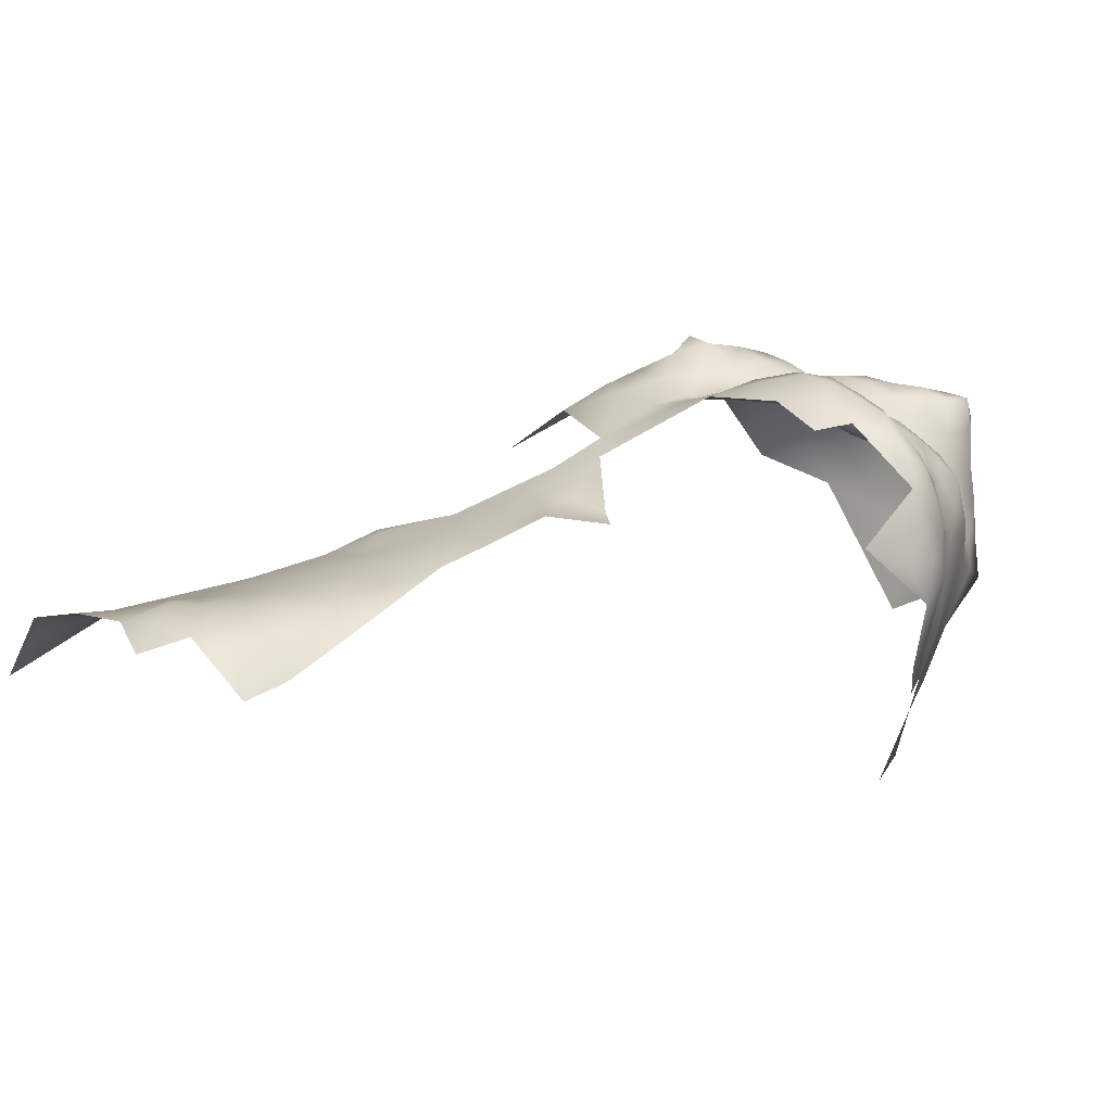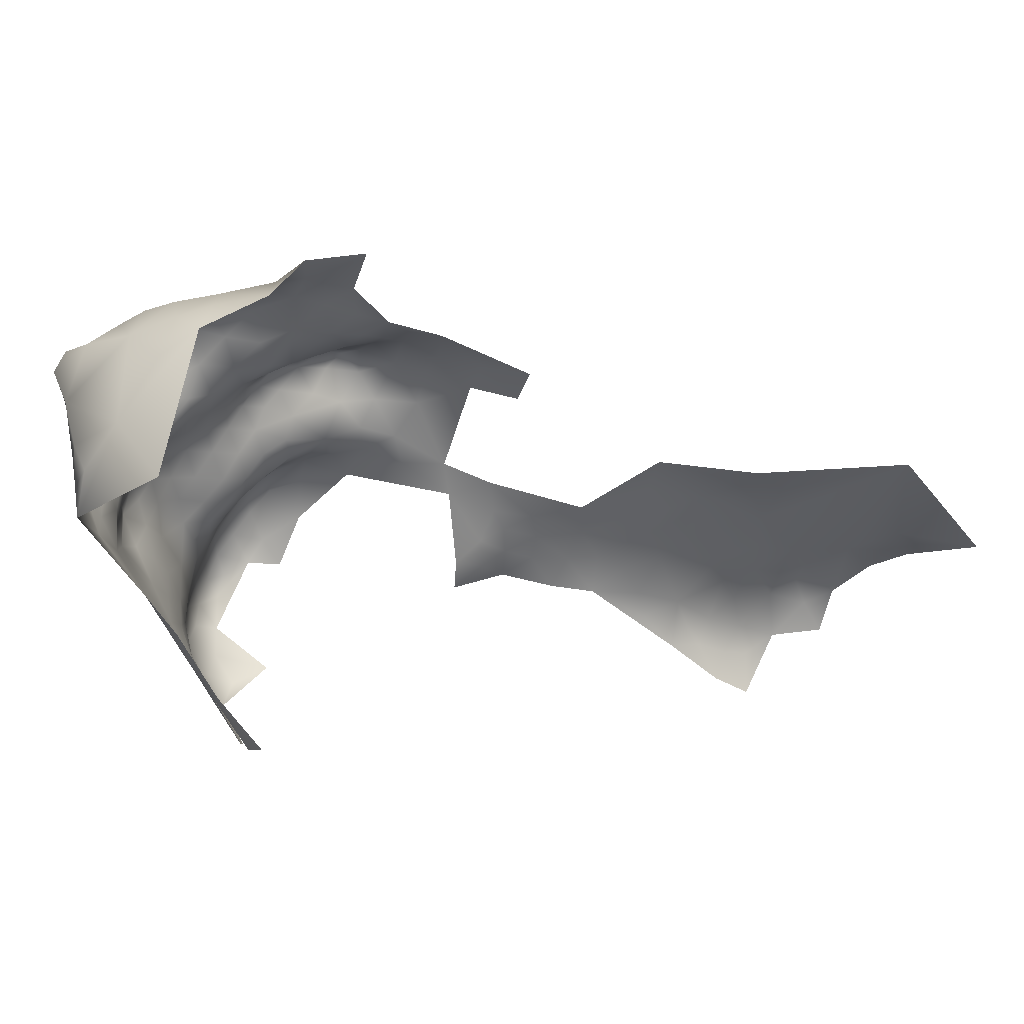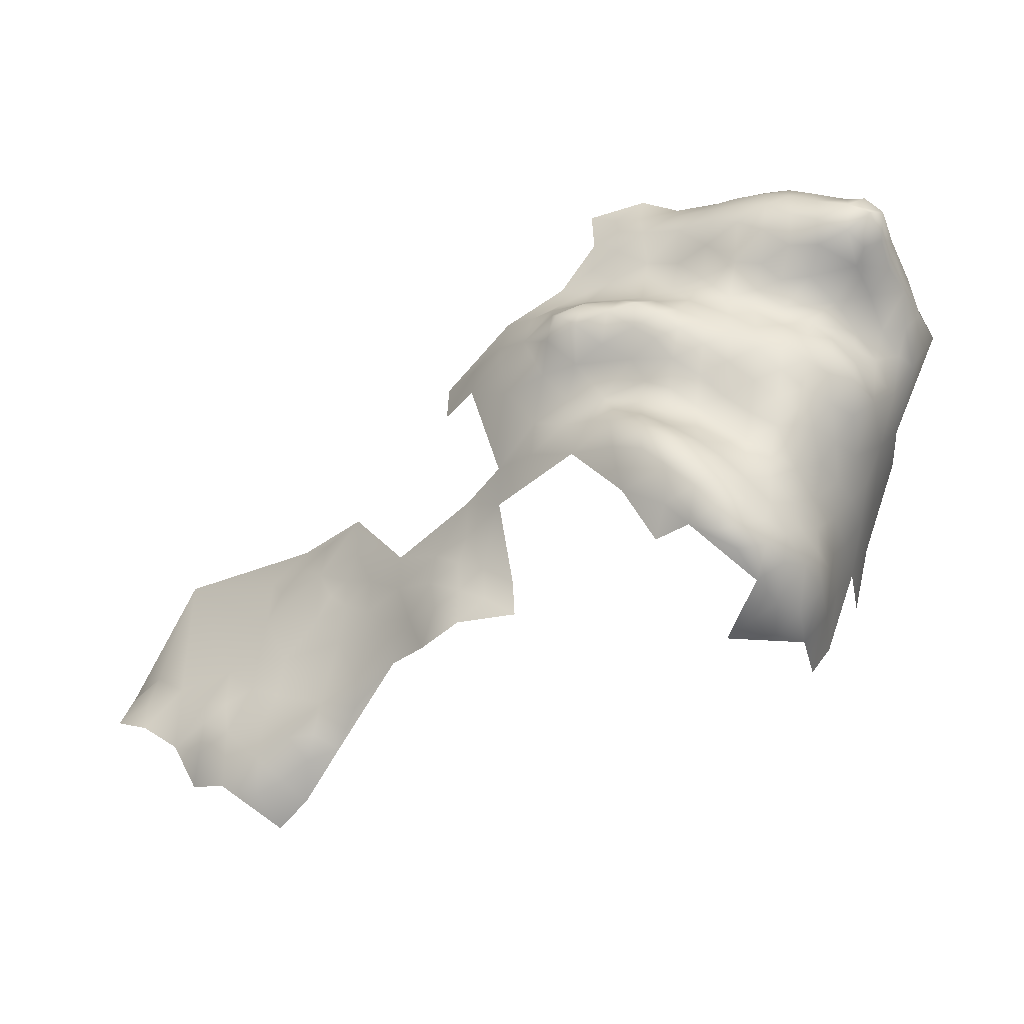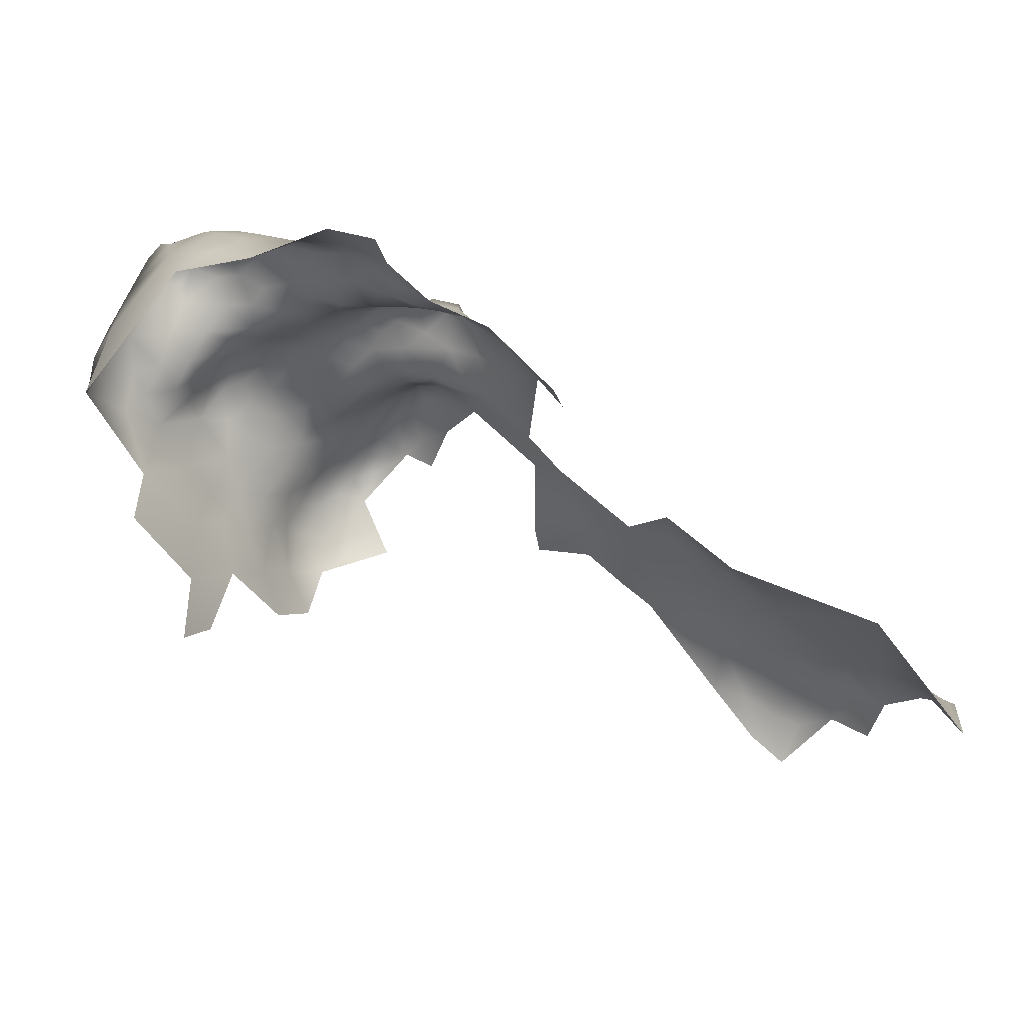
<metadata>
{"format":"obj","ext":"obj","renderer":"f3d","projection":"perspective","resolution":1024,"background":"white","views":[{"elev":-78.6,"azim":-24.0,"up":"+Y"},{"elev":45.9,"azim":139.7,"up":"+Y"},{"elev":57.2,"azim":5.5,"up":"+Z"},{"elev":-38.2,"azim":-163.1,"up":"+Z"}]}
</metadata>
<code>
v -678 661.3 -649.2
v -680.6 665.6 -653.1
v -679.9 654.9 -649.4
v -680.2 646.4 -648.8
v -674.5 666 -647.5
v -675 672.1 -651.3
v -670.1 662 -642.2
v -680.3 639.9 -648.6
v -685.8 645.2 -653
v -689.4 638.6 -653.7
v -685.1 637.4 -651.2
v -688.9 633.8 -652.6
v -683.8 631.4 -650.5
v -674.8 637.2 -645.3
v -674.5 644.6 -645
v -677 632.5 -647
v -667.2 656.2 -639.9
v -669.1 651.5 -641.1
v -663.7 652.9 -637.4
v -664 645.6 -638.2
v -658.9 649.8 -633.6
v -664.3 658.5 -637.8
v -659.1 655.9 -632.8
v -662.7 663.1 -634.9
v -663.7 671.2 -636.6
v -669.9 669.4 -644
v -658.4 643.5 -634.2
v -653.5 657.8 -626.6
v -646.8 649.6 -621
v -653.1 651.7 -627.4
v -650.5 645.1 -626.1
v -645.6 644.5 -621
v -652.6 638.5 -631.5
v -647.3 638.6 -625.2
v -641.4 646.8 -617.9
v -640.9 640.2 -617.7
v -642 651.8 -616.9
v -640.9 656.3 -615.2
v -641.4 662.5 -613.6
v -646.5 654.8 -620
v -635.4 659.2 -608.3
v -636.1 665.4 -606.3
v -630.4 664.9 -600.3
v -637.4 650.5 -615.4
v -636.6 644.8 -616.6
v -631.9 647.3 -614.5
v -631 641.1 -614.9
v -629.8 636.5 -607.4
v -654.7 646.3 -630.3
v -677 625.8 -649.3
v -671.6 628.9 -645.7
v -672 622.2 -650.4
v -676.5 620.1 -652.2
v -683.2 621.3 -652.9
v -672 616 -657.3
v -667.4 620 -653
v -667.6 625.3 -647.2
v -666.8 629.2 -644.3
v -659.6 637.9 -637.3
v -659.3 632.9 -639.2
v -689.2 628.8 -655.1
v -689.9 623.8 -659.5
v -593 714.9 -584.8
v -592.2 719.4 -589.7
v -597.9 716.4 -588.4
v -598.1 721.3 -594.7
v -603.4 717.1 -592.2
v -603 712.4 -587.7
v -597.7 711.3 -584.3
v -588.4 717.3 -586.1
v -592.9 709.7 -581.8
v -597.6 706.6 -583.4
v -602.7 704 -587.2
v -607.8 708.6 -589.2
v -602.9 697.9 -589
v -597.5 699.6 -586
v -607.4 702.6 -591.2
v -608.2 697.3 -592.3
v -593.1 704.3 -582.3
v -613.3 694.3 -591.4
v -617.3 689.7 -586.9
v -623.1 692 -591.1
v -622.9 696.3 -596.1
v -629.2 692.9 -595.3
v -623.8 687.9 -586.5
v -628.9 688.4 -590.9
v -627.8 685 -586.4
v -624.4 683 -586
v -629.2 681.8 -589.7
v -623.8 678.2 -590.9
v -619.2 685.3 -584.6
v -619.7 680.7 -588
v -614.3 682.6 -584.9
v -614.3 678.3 -588.2
v -614.5 687.3 -583.8
v -605.1 691.8 -587.9
v -623.8 700.7 -599.5
v -618.7 702.2 -596.7
v -628.1 702.8 -601.7
v -628 697.7 -599.6
v -623 705.7 -598.8
v -612.9 704 -593.5
v -618.6 708.2 -595.8
v -632 698.6 -602
v -637.5 696.4 -605.1
v -632.8 694 -599.4
v -614.3 710.8 -593.2
v -622.9 711.7 -599
v -614.9 716.4 -595.9
v -614.6 721 -596.7
v -609.4 714.4 -592.6
v -608.5 719.3 -596.4
v -618.6 713.4 -596.3
v -619.3 717.9 -598.9
v -625.1 673.7 -595
v -630.3 670.8 -598.7
v -618.5 672.8 -592.4
v -625.3 667.9 -595
v -629.5 677.4 -593.8
v -588.5 707.3 -580.9
v -588.4 701.6 -582.8
v -583.9 705.1 -579.3
v -584 710.3 -580.5
v -584.4 715 -584
v -578.7 708.3 -578.5
v -578.5 712.7 -582.2
v -584.2 697.7 -586
v -589.3 696.8 -586.4
v -610.8 689.7 -586.2
v -610.5 685.2 -583.5
v -598.2 693.4 -588.1
v -638.2 689.1 -602.6
v -592.9 699.4 -585.6
v -602 708.2 -585.5
v -578.7 703.1 -579.3
v -575.7 710.9 -579.6
v -574.9 706.1 -577.7
v -588.6 722.5 -596.2
v -620.7 666.7 -591.2
v -593.4 690.3 -587.8
v -593.4 695.3 -588
v -598 688.1 -586.4
v -602.5 685.6 -585
v -597.8 682.8 -585
v -602.2 680.2 -585
v -597.9 677.5 -585.8
v -593.2 680 -584.7
v -593.4 685.2 -585.6
v -602.5 675.2 -587.3
v -593.3 674.1 -586.2
v -598 671.9 -588.1
v -602.6 669.9 -588.8
v -598 666.5 -589
v -593.5 668.6 -587.7
v -588.8 676.5 -585.6
v -597.9 661.4 -587.1
v -602.5 664.6 -587.6
v -607.5 667.7 -588.6
v -607.3 672.8 -588.2
v -612.3 670.5 -590
v -611.9 665.6 -586.5
v -616.7 668.6 -589.9
v -617 664 -586.9
v -611.7 660.7 -582.7
v -606.9 662.2 -584.4
v -606.8 657.5 -581.1
v -602 659.1 -583.7
v -598 656.6 -584.3
v -598 651.7 -582
v -602.3 654.2 -581.3
v -607 652 -581.3
v -602.4 649 -581.7
v -598.1 646.4 -582
v -594 648.9 -584
v -594.1 654 -585.7
v -593.9 659 -587.3
v -589.7 656.2 -588.6
v -590 661.1 -588
v -588.9 666.2 -587.5
v -593.9 663.8 -588.5
v -585.3 659.9 -590.8
v -585.1 654.1 -592.4
v -581.1 658.2 -596.3
v -577.4 658.1 -601.9
v -577.4 663.5 -598.9
v -580.7 663.6 -594.2
v -580.7 652.5 -597.4
v -589.5 650.5 -587.5
v -578.2 668.7 -594.6
v -582.6 668.2 -589.8
v -589.2 671.5 -586.6
v -584.5 674.1 -587.2
v -585.6 669.6 -586.9
v -590.4 645.9 -585.7
v -594.1 643.7 -583.9
v -598 642 -583.7
v -594.8 639.9 -585.7
v -590 641.6 -586.5
v -611.4 655.7 -582.2
v -616.2 658.1 -586
v -602.8 643.6 -585.3
v -607 646.8 -584.8
v -584.2 648.9 -592
v -579.5 673.8 -590.6
v -611.6 674.7 -589.6
v -574.2 669.7 -599.8
v -571.4 668.7 -606.4
v -575.4 673.8 -593.5
v -574.2 663.6 -604.2
v -586.6 645.5 -588.8
v -571.5 678.4 -595.9
v -576 678.4 -589.6
v -569 677 -606.6
v -564.9 686.2 -614.8
v -567.1 686 -602.9
v -571.6 684 -595.6
v -577.1 652.3 -604.7
v -574.4 657.9 -610.1
v -566.6 692.5 -600.2
v -563.5 693.9 -604.6
v -606.7 682.4 -583.9
v -607.3 677.5 -586.2
v -588.9 682.2 -584.8
v -584.4 679.4 -586.2
v -584.4 684.5 -586.1
v -579.9 682.2 -587.3
v -607.2 687 -584.7
v -588.9 687.1 -586.8
v -588.2 692.6 -588.7
v -610.6 680.6 -585.1
v -575.5 683.1 -590.8
v -575.6 688 -593.5
v -579.9 687 -589.6
v -579.2 691.3 -591.9
v -583.9 689.9 -589.1
v -607.9 642.2 -588.6
v -580.3 678.1 -587.9
v -583 642.7 -593.6
v -586.8 640.6 -589.9
v -591.1 636.9 -590.1
v -587.2 636.1 -595.1
v -623.1 660.2 -592.1
v -568.9 670.7 -616.4
v -571 689.2 -597.5
v -570.1 694.8 -596.1
v -575 692.6 -594.2
v -624 720.8 -601.9
v -583.4 701.1 -581.4
v -576.3 699.7 -584.7
v -582.3 718.4 -590.9
v -635.5 676.8 -599.3
v -614.1 650.6 -587.6
v -573.2 697.7 -590.1
v -579.3 695 -589.3
v -559.5 702.1 -606.4
v -564.1 686.2 -625.4
v -594.8 631.9 -601
v -586.8 633.3 -601
v -581.6 635 -605.5
v -579.1 635.1 -615.7
v -577.4 643.1 -610
v -579.3 642.3 -600.6
v -637.6 683.6 -599.7
v -643.1 688.6 -609.7
v -647.9 689.5 -617.5
v -647.4 681.6 -614.7
v -642.6 681.6 -606.6
v -588.7 712.5 -582.2
v -575.8 642.6 -620.6
v -575.3 650.7 -614.6
v -570.2 702.2 -587.6
v -566.7 701.9 -593.5
v -565.4 708.5 -597.7
v -563.6 708.4 -603.7
v -570.5 715.4 -604.4
v -568 716.7 -620.3
v -569.6 709.3 -588.8
v -572.3 709 -580.6
v -572.3 704 -582.5
v -588 725.7 -604.3
v -594.2 724.1 -599.5
v -602 725.2 -604.5
v -578.2 647.5 -601.4
v -565.7 697.1 -598
v -562.8 702.5 -600.6
v -575.4 701.5 -581.7
v -571.6 663.7 -611.5
v -572 657.9 -620.1
v -568.4 668.5 -628.1
v -569.4 659.8 -634.4
v -567.9 667.8 -641.5
v -567.2 659.6 -643.2
v -580.6 647.1 -596.2
v -583 637.1 -599.1
v -666.1 634.8 -642
v -581.4 721.8 -601.8
v -694.5 630.8 -657.7
v -633.6 685.6 -595.4
v -661.9 627.3 -645.4
v -701.6 635.6 -660.6
v -702.5 641.9 -663.1
v -707.6 638.2 -664.7
v -706.7 644.6 -668
v -701.9 649 -665.5
v -709.1 651.2 -679.3
v -695.6 643.7 -659.2
v 198 484 -694.7
v -698.9 671.2 -667.5
v -22.86 -193.2 -676.7
g Scans/FullVolium/meshes/FullVolium.000518
f 227 130 221
f 150 191 155
f 176 180 156
f 94 230 93
f 193 191 179
f 172 170 171
f 172 169 170
f 169 172 173
f 140 141 131
f 154 179 191
f 142 144 148
f 143 144 142
f 120 268 71
f 192 155 191
f 146 144 145
f 194 188 174
f 194 174 195
f 147 148 144
f 224 155 192
f 149 222 159
f 225 228 223
f 177 178 176
f 120 71 79
f 192 191 193
f 154 153 180
f 148 223 228
f 148 147 223
f 99 100 97
f 128 133 141
f 188 175 174
f 149 146 145
f 244 245 246
f 174 173 195
f 123 120 122
f 198 194 195
f 224 237 226
f 224 226 225
f 174 169 173
f 232 246 234
f 146 147 144
f 222 221 230
f 135 122 248
f 145 144 143
f 222 149 145
f 222 145 221
f 197 198 195
f 197 195 196
f 156 180 153
f 168 175 176
f 168 176 156
f 140 142 148
f 180 176 178
f 100 99 104
f 166 164 199
f 166 165 164
f 142 140 131
f 177 176 175
f 235 233 234
f 51 57 58
f 13 11 12
f 125 123 122
f 125 122 135
f 72 79 71
f 153 152 157
f 153 151 152
f 232 234 233
f 11 9 10
f 151 149 152
f 181 178 177
f 123 268 120
f 231 233 226
f 141 140 229
f 141 229 128
f 159 152 149
f 159 158 152
f 134 72 69
f 93 130 95
f 89 119 90
f 121 120 79
f 232 233 231
f 168 167 170
f 168 170 169
f 57 299 58
f 17 19 22
f 10 12 11
f 150 154 191
f 230 130 93
f 230 221 130
f 83 97 100
f 69 72 71
f 35 45 44
f 35 44 37
f 254 253 249
f 232 244 246
f 85 88 91
f 188 177 175
f 68 134 69
f 140 228 229
f 140 148 228
f 81 91 95
f 157 152 158
f 156 167 168
f 167 166 170
f 167 165 166
f 171 170 166
f 151 153 154
f 151 154 150
f 129 130 227
f 129 95 130
f 179 154 180
f 179 180 178
f 221 143 227
f 221 145 143
f 219 284 245
f 157 156 153
f 101 99 97
f 63 71 268
f 46 44 45
f 112 110 109
f 8 9 11
f 240 198 197
f 240 239 198
f 109 110 114
f 236 201 202
f 18 19 17
f 224 225 223
f 76 141 133
f 160 159 205
f 160 158 159
f 235 229 228
f 126 125 136
f 126 123 125
f 63 69 71
f 124 123 126
f 124 268 123
f 101 97 98
f 103 98 102
f 103 102 107
f 128 121 133
f 93 95 91
f 196 195 173
f 238 210 239
f 20 19 18
f 119 115 90
f 209 206 185
f 209 207 206
f 111 112 109
f 87 88 85
f 103 101 98
f 189 204 190
f 189 208 204
f 96 129 227
f 165 161 164
f 175 168 169
f 175 169 174
f 113 103 107
f 151 146 149
f 151 150 146
f 150 155 147
f 150 147 146
f 188 194 210
f 134 68 74
f 36 45 35
f 183 182 187
f 135 137 125
f 192 237 224
f 106 100 104
f 161 158 160
f 199 171 166
f 198 210 194
f 198 239 210
f 226 237 212
f 226 212 231
f 81 85 91
f 238 293 203
f 238 203 210
f 114 113 109
f 76 75 131
f 76 131 141
f 249 279 286
f 108 103 113
f 108 101 103
f 177 182 181
f 204 237 192
f 184 209 185
f 109 113 107
f 109 107 111
f 16 50 51
f 155 224 223
f 155 223 147
f 262 283 293
f 202 201 172
f 15 4 8
f 15 8 14
f 65 69 63
f 190 186 189
f 205 159 222
f 139 163 162
f 232 231 216
f 232 216 244
f 84 100 106
f 81 95 129
f 94 222 230
f 94 205 222
f 65 68 69
f 190 192 193
f 190 204 192
f 271 279 249
f 271 249 253
f 4 9 8
f 80 129 96
f 64 65 63
f 64 63 70
f 127 121 128
f 127 248 121
f 185 206 189
f 185 189 186
f 40 37 38
f 73 134 74
f 45 47 46
f 117 162 160
f 204 208 212
f 204 212 237
f 250 70 124
f 133 121 79
f 225 226 233
f 21 19 20
f 21 20 27
f 77 73 74
f 36 35 32
f 201 196 173
f 201 173 172
f 259 294 258
f 187 203 293
f 187 182 203
f 121 248 122
f 121 122 120
f 84 83 100
f 183 181 182
f 29 32 35
f 219 245 244
f 73 75 76
f 49 21 27
f 241 239 240
f 225 235 228
f 225 233 235
f 205 117 160
f 53 52 50
f 202 172 171
f 70 268 124
f 70 63 268
f 183 185 186
f 183 184 185
f 96 131 75
f 30 49 31
f 181 183 186
f 96 227 143
f 23 19 21
f 187 293 283
f 187 283 217
f 67 68 65
f 139 162 117
f 82 85 81
f 73 72 134
f 302 300 301
f 84 86 82
f 84 82 83
f 203 188 210
f 51 52 57
f 51 50 52
f 59 295 60
f 220 219 215
f 80 81 129
f 77 78 75
f 77 75 73
f 29 37 40
f 29 35 37
f 89 88 87
f 200 199 164
f 56 57 52
f 254 234 246
f 66 65 64
f 66 67 65
f 163 164 161
f 163 200 164
f 211 212 208
f 43 118 116
f 23 22 19
f 96 75 78
f 96 78 80
f 34 32 31
f 162 161 160
f 162 163 161
f 86 85 82
f 157 167 156
f 157 165 167
f 67 112 111
f 242 139 118
f 127 128 229
f 254 235 234
f 262 293 238
f 272 284 285
f 272 285 273
f 107 74 111
f 273 285 274
f 61 13 12
f 274 285 255
f 277 279 271
f 277 278 279
f 258 294 241
f 190 193 179
f 165 158 161
f 165 157 158
f 108 113 114
f 215 219 244
f 30 28 23
f 184 187 217
f 184 183 187
f 2 5 6
f 90 92 88
f 90 88 89
f 279 278 137
f 252 199 200
f 208 189 206
f 1 5 2
f 76 133 79
f 33 34 31
f 92 91 88
f 29 31 32
f 253 254 246
f 26 5 7
f 297 62 61
f 249 286 135
f 7 17 22
f 299 295 58
f 299 60 295
f 30 21 49
f 30 23 21
f 98 97 83
f 303 302 301
f 76 72 73
f 76 79 72
f 106 104 105
f 92 94 93
f 92 93 91
f 294 262 238
f 297 61 12
f 38 37 44
f 211 216 231
f 211 231 212
f 287 207 209
f 33 31 49
f 33 49 27
f 188 182 177
f 188 203 182
f 298 86 84
f 241 294 238
f 241 238 239
f 304 301 306
f 96 142 131
f 96 143 142
f 132 106 105
f 54 53 50
f 249 127 254
f 94 117 205
f 102 74 107
f 102 77 74
f 218 287 209
f 253 246 245
f 33 27 59
f 184 218 209
f 279 135 286
f 279 137 135
f 303 301 304
f 89 86 298
f 277 271 272
f 119 116 115
f 119 251 116
f 51 58 295
f 273 277 272
f 55 56 52
f 55 52 53
f 30 31 29
f 280 281 138
f 288 218 270
f 181 179 178
f 42 39 41
f 278 136 125
f 278 125 137
f 111 68 67
f 111 74 68
f 261 260 269
f 102 78 77
f 108 114 247
f 261 269 270
f 118 139 117
f 298 84 106
f 6 5 26
f 242 163 139
f 242 200 163
f 267 132 264
f 263 132 267
f 218 184 217
f 298 132 263
f 298 106 132
f 250 64 70
f 250 138 64
f 41 39 38
f 8 16 14
f 201 197 196
f 272 245 284
f 259 262 294
f 34 36 32
f 264 265 266
f 264 266 267
f 13 50 16
f 306 301 300
f 298 119 89
f 249 135 248
f 249 248 127
f 220 284 219
f 278 126 136
f 264 132 105
f 287 218 288
f 251 298 263
f 251 119 298
f 253 272 271
f 253 245 272
f 24 22 23
f 66 138 281
f 66 64 138
f 36 47 45
f 215 244 216
f 8 11 13
f 8 13 16
f 59 27 20
f 252 236 202
f 259 260 261
f 7 22 24
f 30 40 28
f 30 29 40
f 54 50 13
f 42 43 116
f 108 99 101
f 181 186 190
f 181 190 179
f 257 258 241
f 247 114 110
f 252 171 199
f 252 202 171
f 41 43 42
f 15 3 4
f 61 62 54
f 61 54 13
f 250 124 126
f 220 255 285
f 220 285 284
f 51 14 16
f 261 262 259
f 261 283 262
f 254 127 229
f 254 229 235
f 211 208 206
f 297 12 10
f 296 280 138
f 251 263 267
f 40 38 39
f 282 66 281
f 243 287 288
f 214 215 213
f 220 215 214
f 14 51 295
f 105 104 99
f 56 299 57
f 90 94 92
f 90 117 94
f 25 7 24
f 25 26 7
f 243 207 287
f 82 81 80
f 80 78 102
f 41 38 44
f 33 59 60
f 66 112 67
f 306 10 9
f 297 306 300
f 297 10 306
f 242 118 43
f 257 241 240
f 3 9 4
f 282 112 66
f 215 211 213
f 215 216 211
f 7 18 17
f 1 7 5
f 251 42 116
f 275 273 274
f 213 207 243
f 55 53 54
f 2 3 1
f 80 83 82
f 289 290 291
f 261 217 283
f 213 206 207
f 213 211 206
f 80 102 98
f 80 98 83
f 270 218 217
f 270 217 261
f 289 243 288
f 41 44 46
f 242 252 200
f 280 282 281
f 277 126 278
f 259 258 257
f 15 20 18
f 240 197 201
f 28 24 23
f 290 289 288
f 296 138 250
f 282 110 112
f 288 270 269
f 275 274 255
f 42 251 267
f 265 264 105
f 305 303 304
f 214 213 243
f 28 40 39
f 6 26 25
f 214 255 220
f 305 302 303
f 28 25 24
f 33 60 299
f 256 214 243
f 256 243 289
f 242 43 41
f 275 277 273
f 275 280 296
f 276 275 255
f 275 296 250
f 308 305 304
f 276 280 275
f 308 2 6
f 308 304 306
f 308 3 2
f 308 306 9
f 308 9 3
f 118 115 116
f 115 117 90
f 115 118 117
f 86 87 85
f 87 86 89
f 3 7 1
f 18 3 15
f 3 18 7
f 20 295 59
f 295 15 14
f 15 295 20
f 277 250 126
f 250 277 275

</code>
